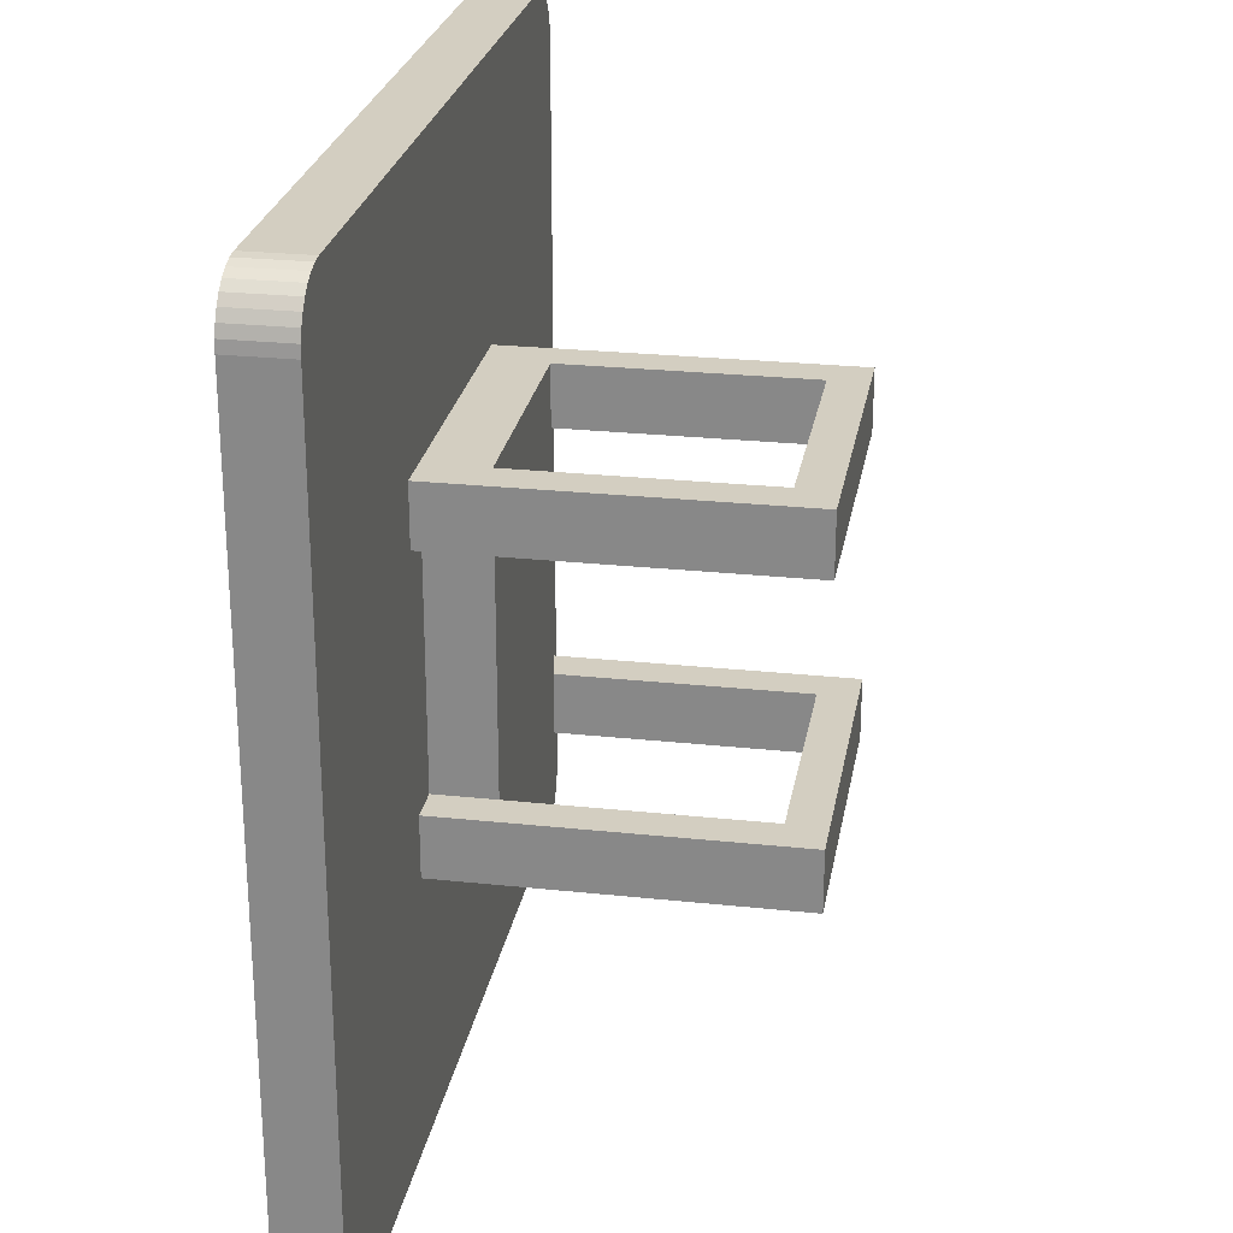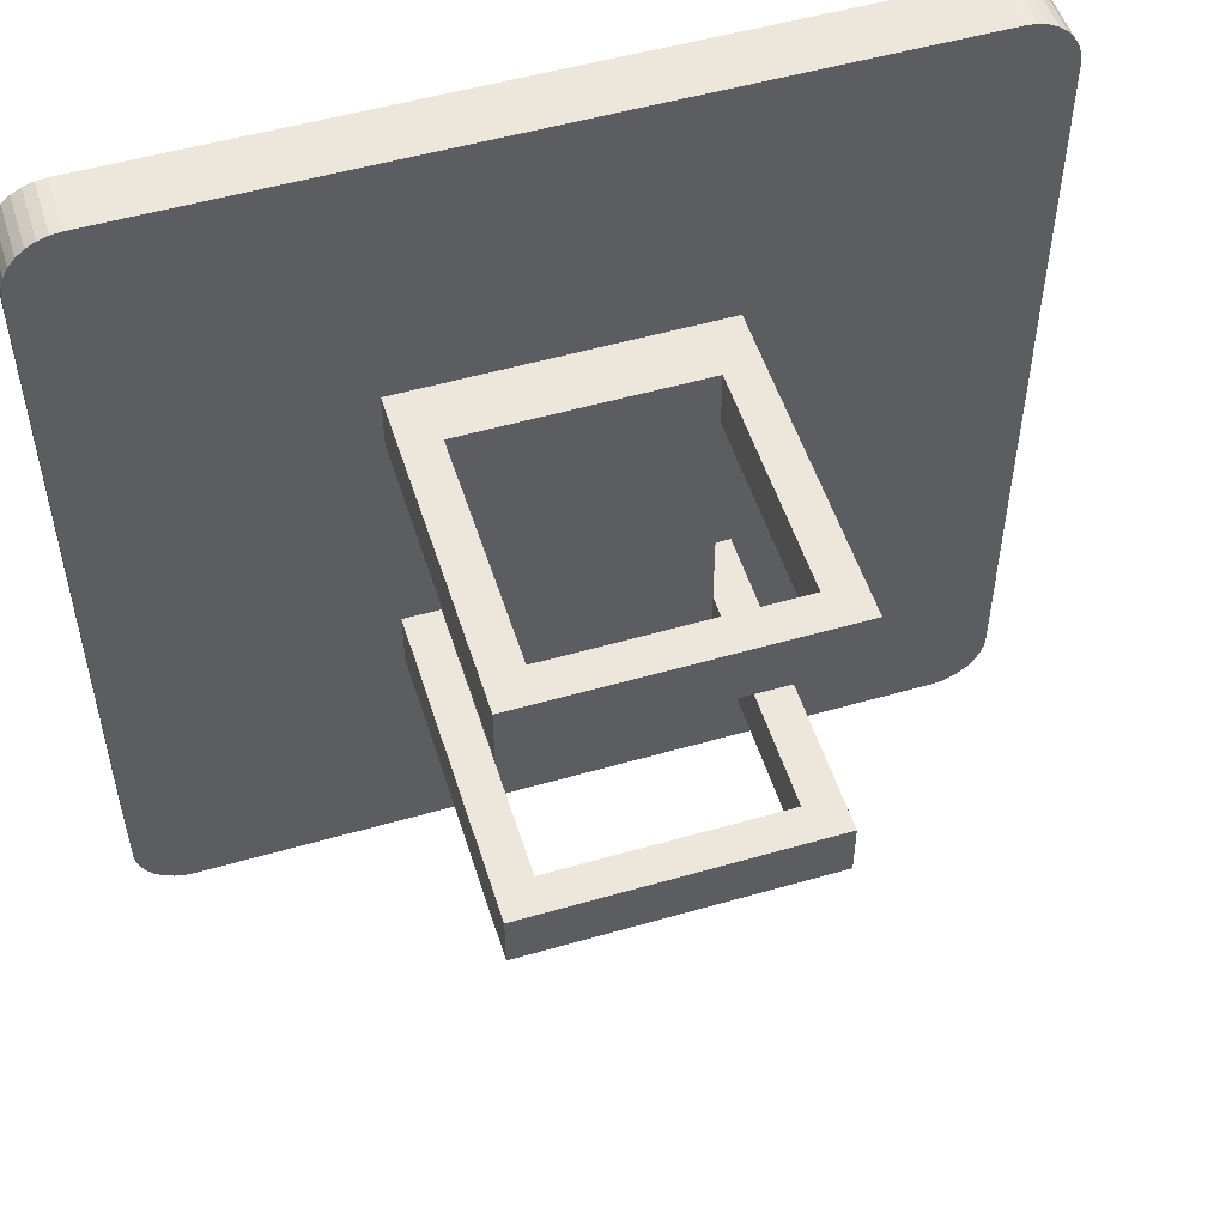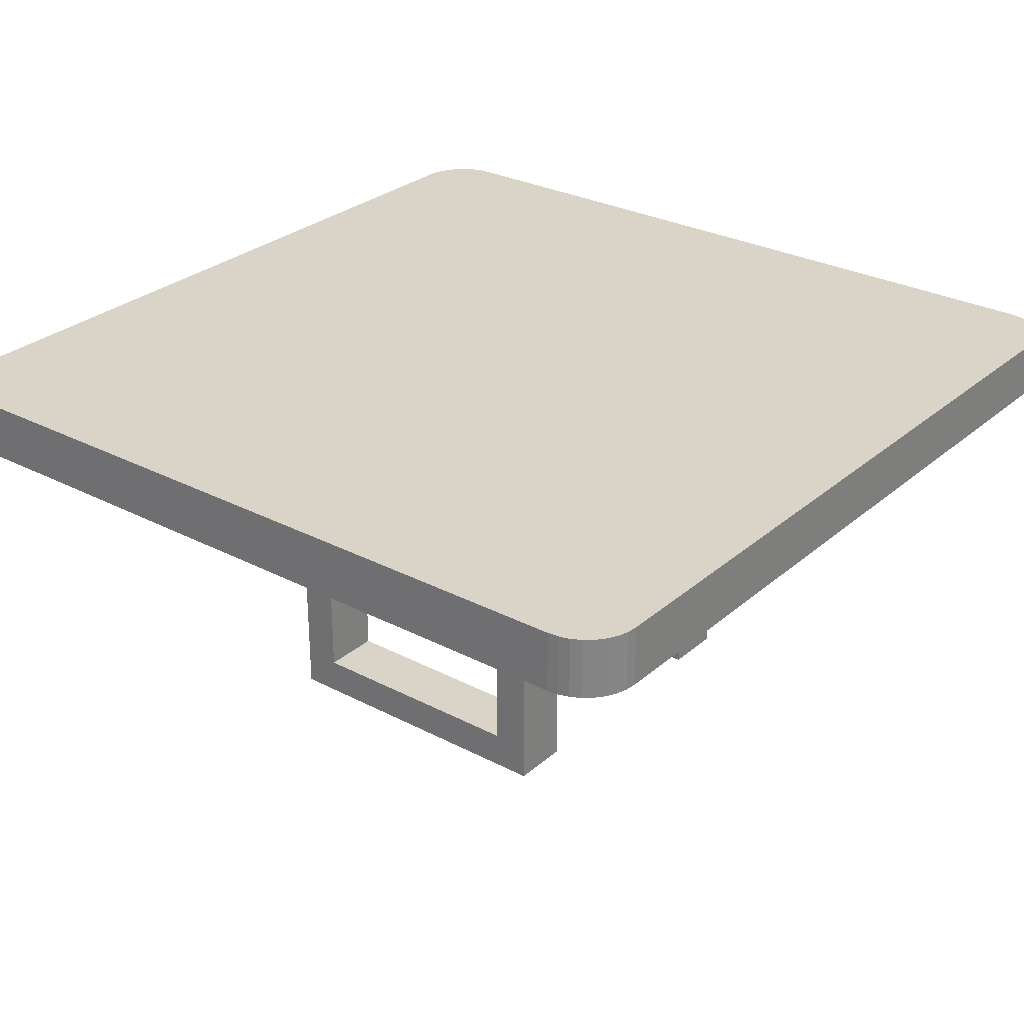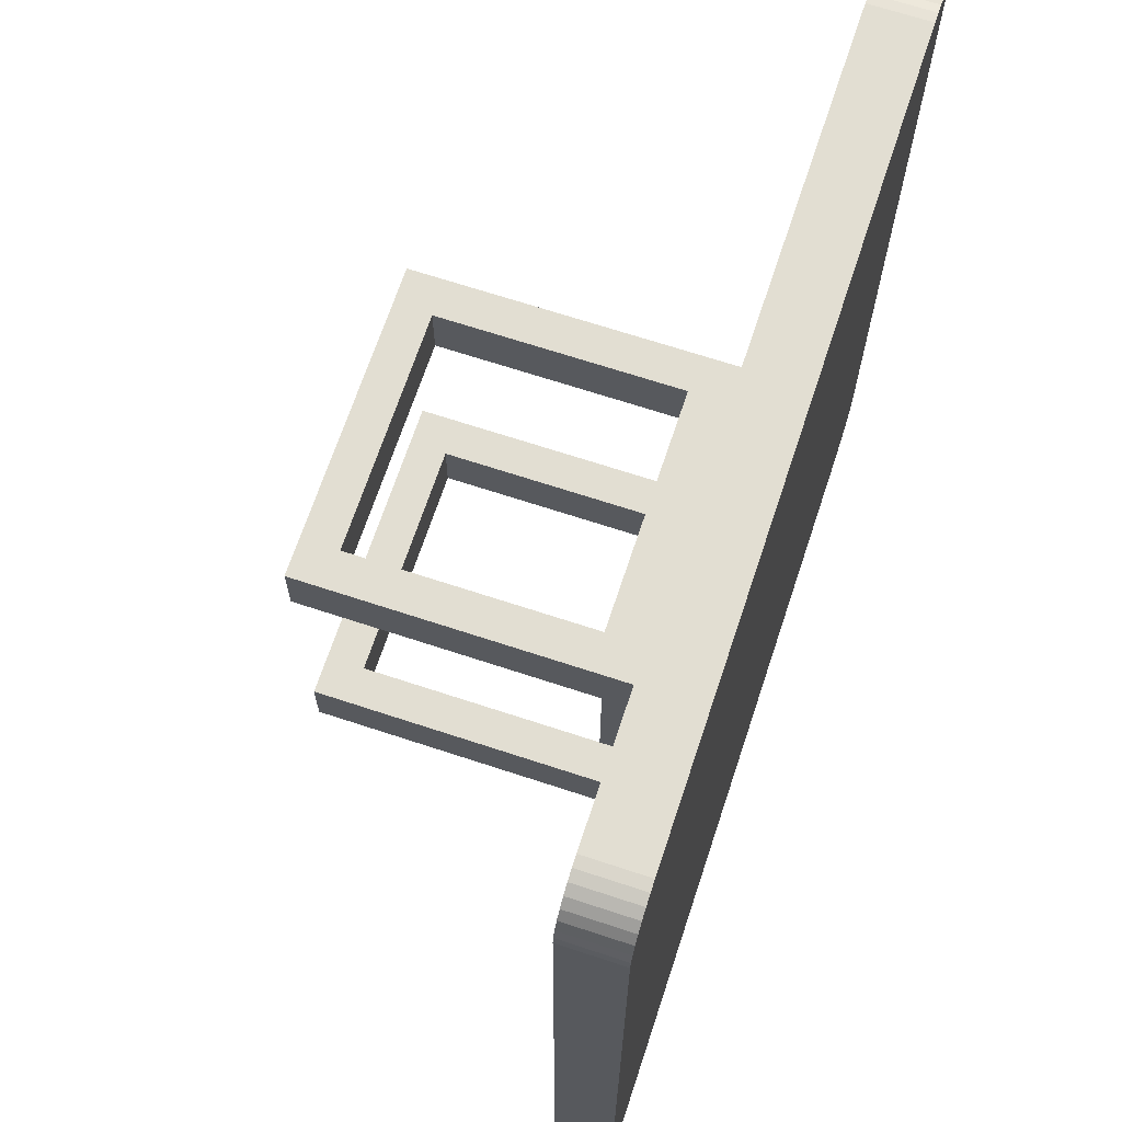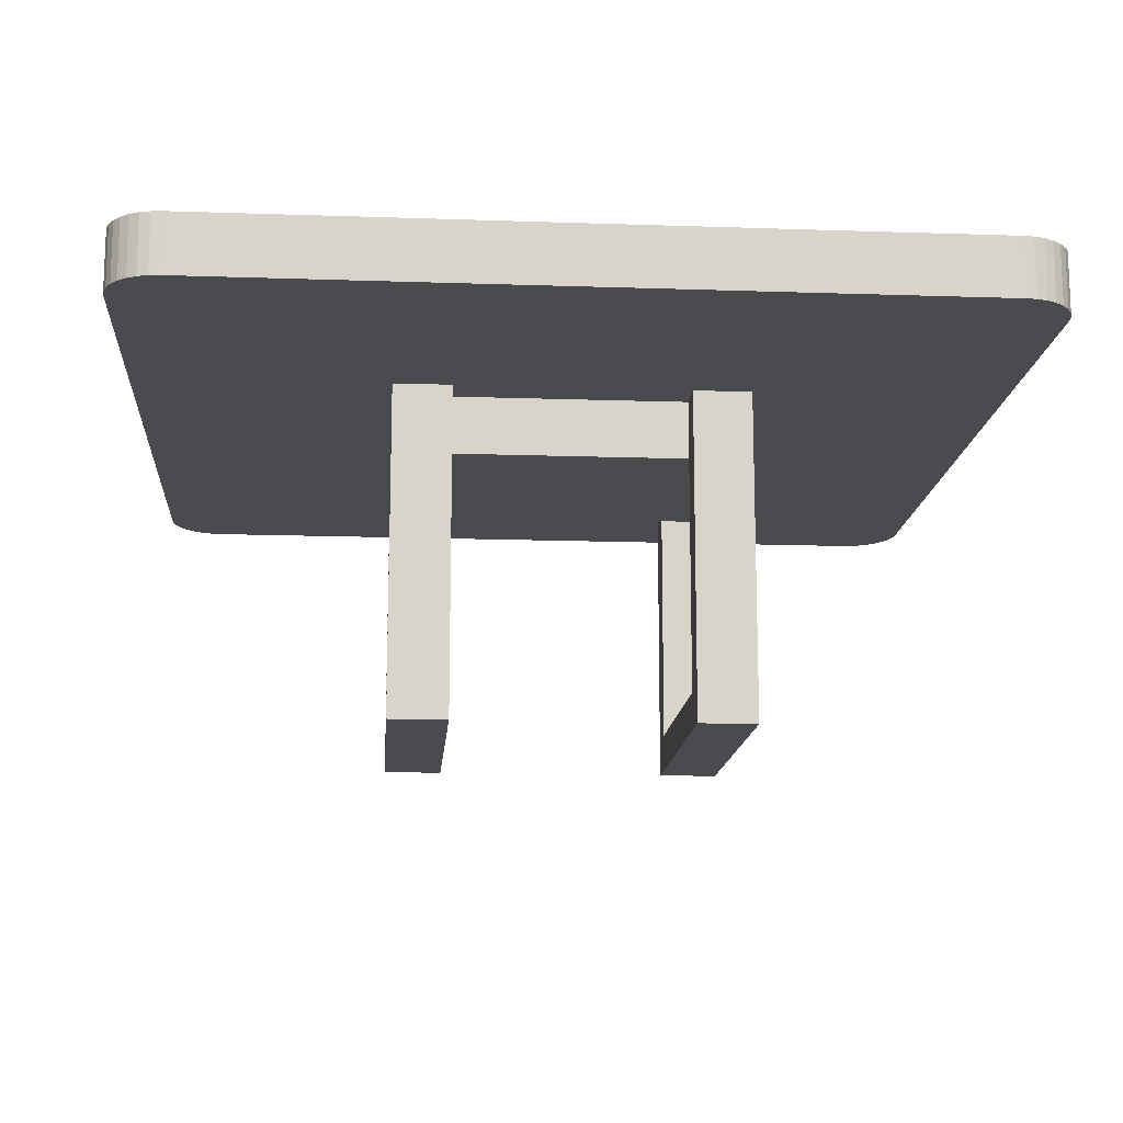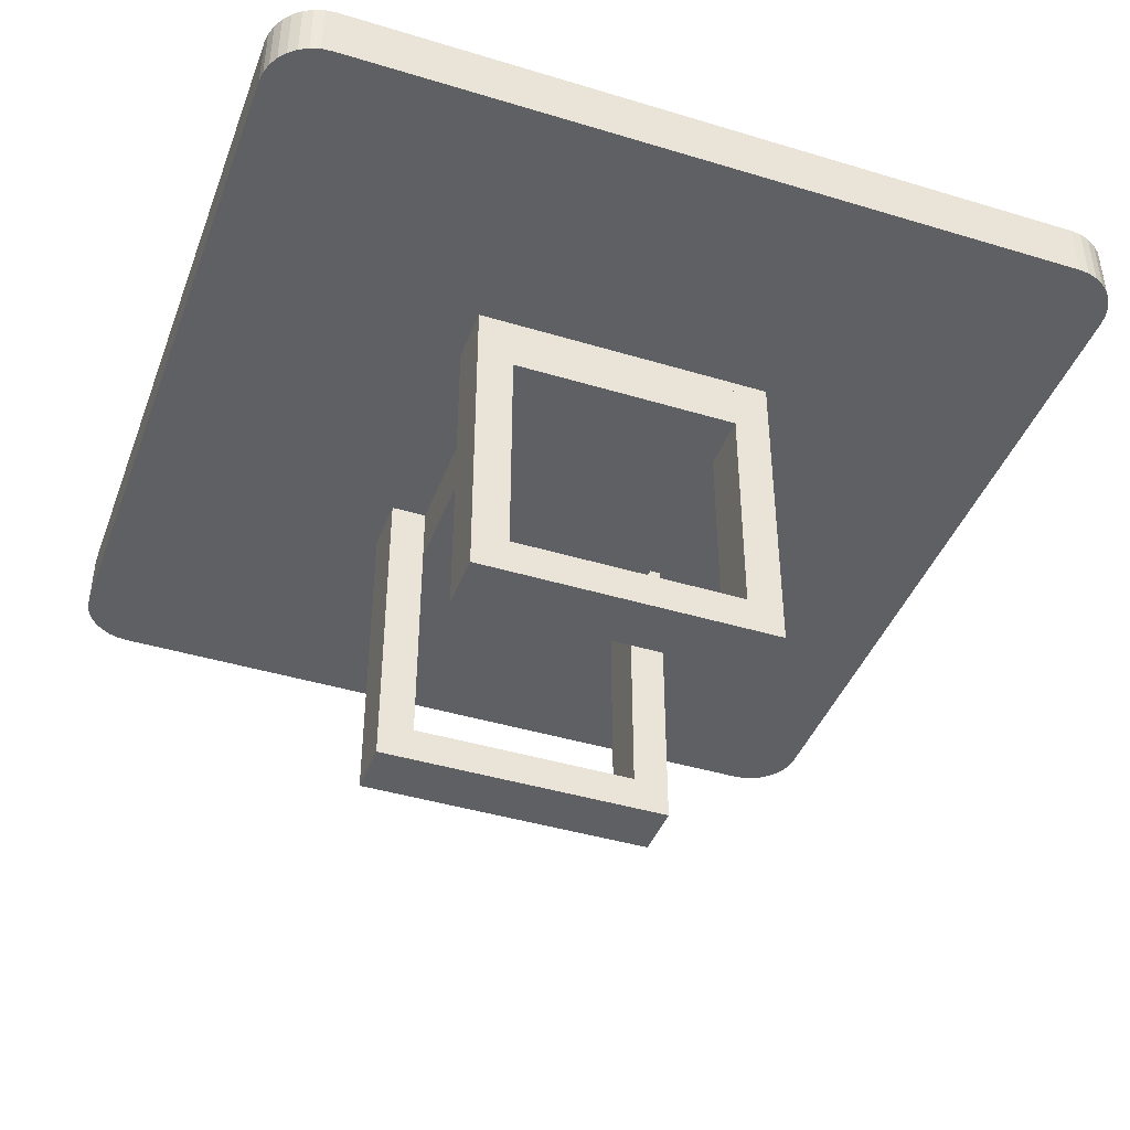
<metadata>
{"format":"obj","ext":"obj","renderer":"f3d","projection":"perspective","resolution":1024,"background":"white","views":[{"elev":25.3,"azim":-80.2,"up":"+Z"},{"elev":52.3,"azim":-17.3,"up":"+Z"},{"elev":28.7,"azim":38.1,"up":"+Y"},{"elev":67.9,"azim":108.3,"up":"+Z"},{"elev":-14.3,"azim":-94.3,"up":"+Y"},{"elev":-42.3,"azim":-19.9,"up":"+Y"}]}
</metadata>
<code>
o Cube
v 0.3997 -0.8125 -0.4572
v 0.4572 -0.8125 -0.3997
v 0.411 -0.8125 -0.4561
v 0.4217 -0.8125 -0.4528
v 0.4317 -0.8125 -0.4475
v 0.4404 -0.8125 -0.4404
v 0.4475 -0.8125 -0.4317
v 0.4528 -0.8125 -0.4217
v 0.4561 -0.8125 -0.411
v 0.4572 -0.75 -0.3997
v 0.3997 -0.75 -0.4572
v 0.4561 -0.75 -0.411
v 0.4528 -0.75 -0.4217
v 0.4475 -0.75 -0.4317
v 0.4404 -0.75 -0.4404
v 0.4317 -0.75 -0.4475
v 0.4217 -0.75 -0.4528
v 0.411 -0.75 -0.4561
v 0.4572 -0.8125 0.3997
v 0.3997 -0.8125 0.4572
v 0.4561 -0.8125 0.411
v 0.4528 -0.8125 0.4217
v 0.4475 -0.8125 0.4317
v 0.4404 -0.8125 0.4404
v 0.4317 -0.8125 0.4475
v 0.4217 -0.8125 0.4528
v 0.411 -0.8125 0.4561
v 0.3997 -0.75 0.4572
v 0.4572 -0.75 0.3997
v 0.411 -0.75 0.4561
v 0.4217 -0.75 0.4528
v 0.4317 -0.75 0.4475
v 0.4404 -0.75 0.4404
v 0.4475 -0.75 0.4317
v 0.4528 -0.75 0.4217
v 0.4561 -0.75 0.411
v -0.4572 -0.8125 -0.3997
v -0.3997 -0.8125 -0.4572
v -0.4561 -0.8125 -0.411
v -0.4528 -0.8125 -0.4217
v -0.4475 -0.8125 -0.4317
v -0.4404 -0.8125 -0.4404
v -0.4317 -0.8125 -0.4475
v -0.4217 -0.8125 -0.4528
v -0.411 -0.8125 -0.4561
v -0.3997 -0.75 -0.4572
v -0.4572 -0.75 -0.3997
v -0.411 -0.75 -0.4561
v -0.4217 -0.75 -0.4528
v -0.4317 -0.75 -0.4475
v -0.4404 -0.75 -0.4404
v -0.4475 -0.75 -0.4317
v -0.4528 -0.75 -0.4217
v -0.4561 -0.75 -0.411
v -0.3997 -0.8125 0.4572
v -0.4572 -0.8125 0.3997
v -0.411 -0.8125 0.4561
v -0.4217 -0.8125 0.4528
v -0.4317 -0.8125 0.4475
v -0.4404 -0.8125 0.4404
v -0.4475 -0.8125 0.4317
v -0.4528 -0.8125 0.4217
v -0.4561 -0.8125 0.411
v -0.4572 -0.75 0.3997
v -0.3997 -0.75 0.4572
v -0.4561 -0.75 0.411
v -0.4528 -0.75 0.4217
v -0.4475 -0.75 0.4317
v -0.4404 -0.75 0.4404
v -0.4317 -0.75 0.4475
v -0.4217 -0.75 0.4528
v -0.411 -0.75 0.4561
v -0.125 -0.8125 -0.1875
v -0.125 -0.875 -0.1875
v -0.125 -0.8125 0.1875
v -0.125 -0.875 0.1875
v 0.125 -0.8125 0.1875
v 0.125 -0.8125 -0.1875
v 0.125 -0.875 -0.1875
v 0.125 -0.875 0.1875
v -0.125 -1.125 -0.1875
v -0.125 -0.8125 -0.1875
v -0.125 -1.125 -0.125
v -0.125 -0.8125 -0.125
v -0.1641 -1.125 -0.1875
v -0.1641 -0.8125 -0.1875
v -0.1641 -1.125 -0.125
v -0.1641 -0.8125 -0.125
v -0.125 -1.125 0.125
v -0.125 -0.8125 0.125
v -0.125 -1.125 0.1875
v -0.125 -0.8125 0.1875
v -0.1641 -1.125 0.125
v -0.1641 -0.8125 0.125
v -0.1641 -1.125 0.1875
v -0.1641 -0.8125 0.1875
v 0.1641 -1.125 -0.1875
v 0.1641 -0.8125 -0.1875
v 0.1641 -1.125 -0.125
v 0.1641 -0.8125 -0.125
v 0.125 -1.125 -0.1875
v 0.125 -0.8125 -0.1875
v 0.125 -1.125 -0.125
v 0.125 -0.8125 -0.125
v 0.1641 -1.125 0.125
v 0.1641 -0.8125 0.125
v 0.1641 -1.125 0.1875
v 0.1641 -0.8125 0.1875
v 0.125 -1.125 0.125
v 0.125 -0.8125 0.125
v 0.125 -1.125 0.1875
v 0.125 -0.8125 0.1875
v -0.1641 -1.164 -0.1875
v 0.1641 -1.164 -0.1875
v -0.1641 -1.164 -0.125
v 0.1641 -1.164 -0.125
v -0.1641 -1.125 -0.1875
v 0.1641 -1.125 -0.1875
v -0.1641 -1.125 -0.125
v 0.1641 -1.125 -0.125
v -0.1641 -1.164 0.125
v 0.1641 -1.164 0.125
v -0.1641 -1.164 0.1875
v 0.1641 -1.164 0.1875
v -0.1641 -1.125 0.125
v 0.1641 -1.125 0.125
v -0.1641 -1.125 0.1875
v 0.1641 -1.125 0.1875
g Cube_Cube_None
f 38 46 11 1
f 56 64 47 37
f 64 66 67 68 69 70 71 72 65 28 30 31 32 33 34 35 36 29 10 12 13 14 15 16 17 18 11 46 48 49 50 51 52 53 54 47
f 2 10 29 19
f 20 28 65 55
f 1 11 18 3
f 3 18 17 4
f 4 17 16 5
f 5 16 15 6
f 6 15 14 7
f 7 14 13 8
f 8 13 12 9
f 9 12 10 2
f 28 20 27 30
f 30 27 26 31
f 31 26 25 32
f 32 25 24 33
f 33 24 23 34
f 34 23 22 35
f 35 22 21 36
f 36 21 19 29
f 64 56 63 66
f 66 63 62 67
f 67 62 61 68
f 68 61 60 69
f 69 60 59 70
f 70 59 58 71
f 71 58 57 72
f 72 57 55 65
f 46 38 45 48
f 48 45 44 49
f 49 44 43 50
f 50 43 42 51
f 51 42 41 52
f 52 41 40 53
f 53 40 39 54
f 54 39 37 47
f 19 21 22 23 24 25 26 27 20 55 57 58 59 60 61 62 63 56 37 39 40 41 42 43 44 45 38 1 3 4 5 6 7 8 9 2
f 73 74 76 75
f 78 77 80 79
f 76 80 77 75
f 73 78 79 74
f 74 79 80 76
f 81 82 84 83
f 83 84 88 87
f 87 88 86 85
f 85 86 82 81
f 89 90 92 91
f 91 92 96 95
f 95 96 94 93
f 93 94 90 89
f 97 98 100 99
f 99 100 104 103
f 103 104 102 101
f 101 102 98 97
f 105 106 108 107
f 107 108 112 111
f 111 112 110 109
f 109 110 106 105
f 113 114 116 115
f 115 116 120 119
f 119 120 118 117
f 117 118 114 113
f 115 119 117 113
f 120 116 114 118
f 121 122 124 123
f 123 124 128 127
f 127 128 126 125
f 125 126 122 121
f 123 127 125 121
f 128 124 122 126

</code>
